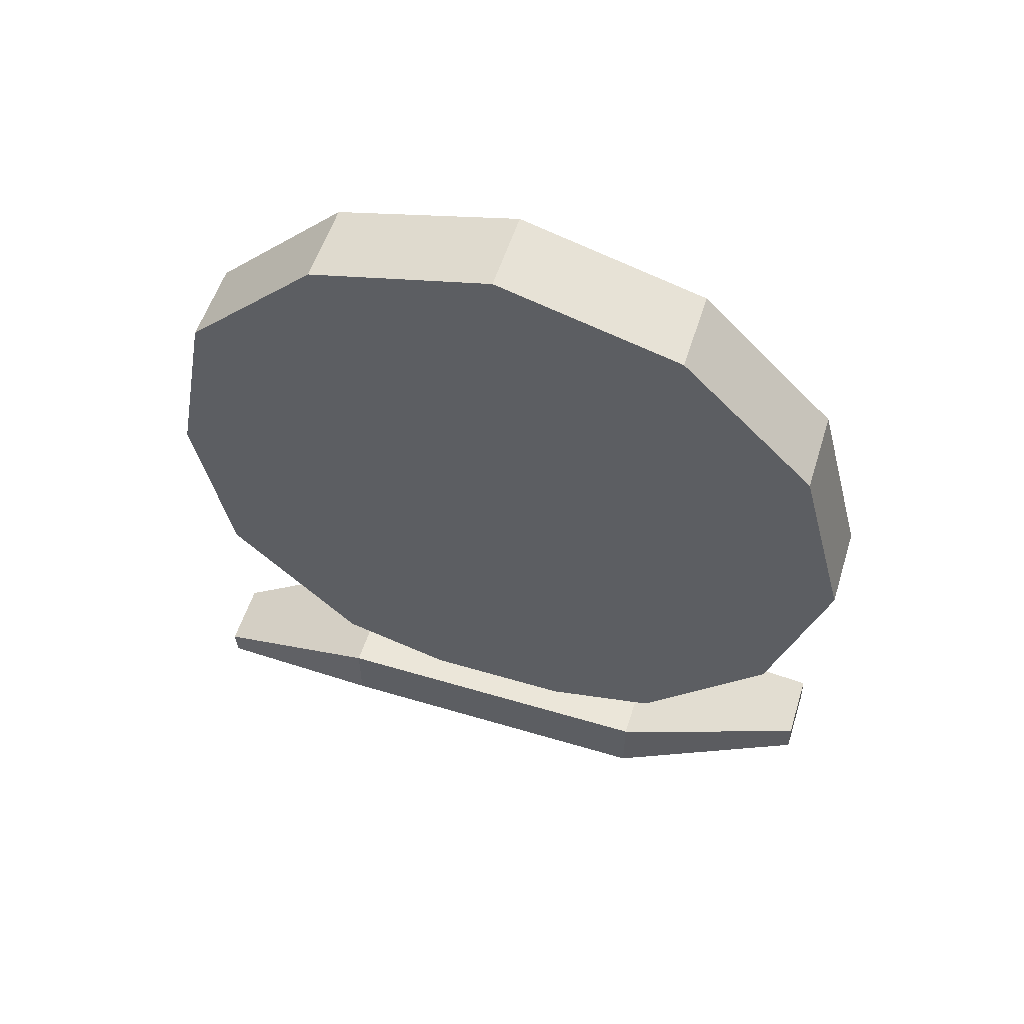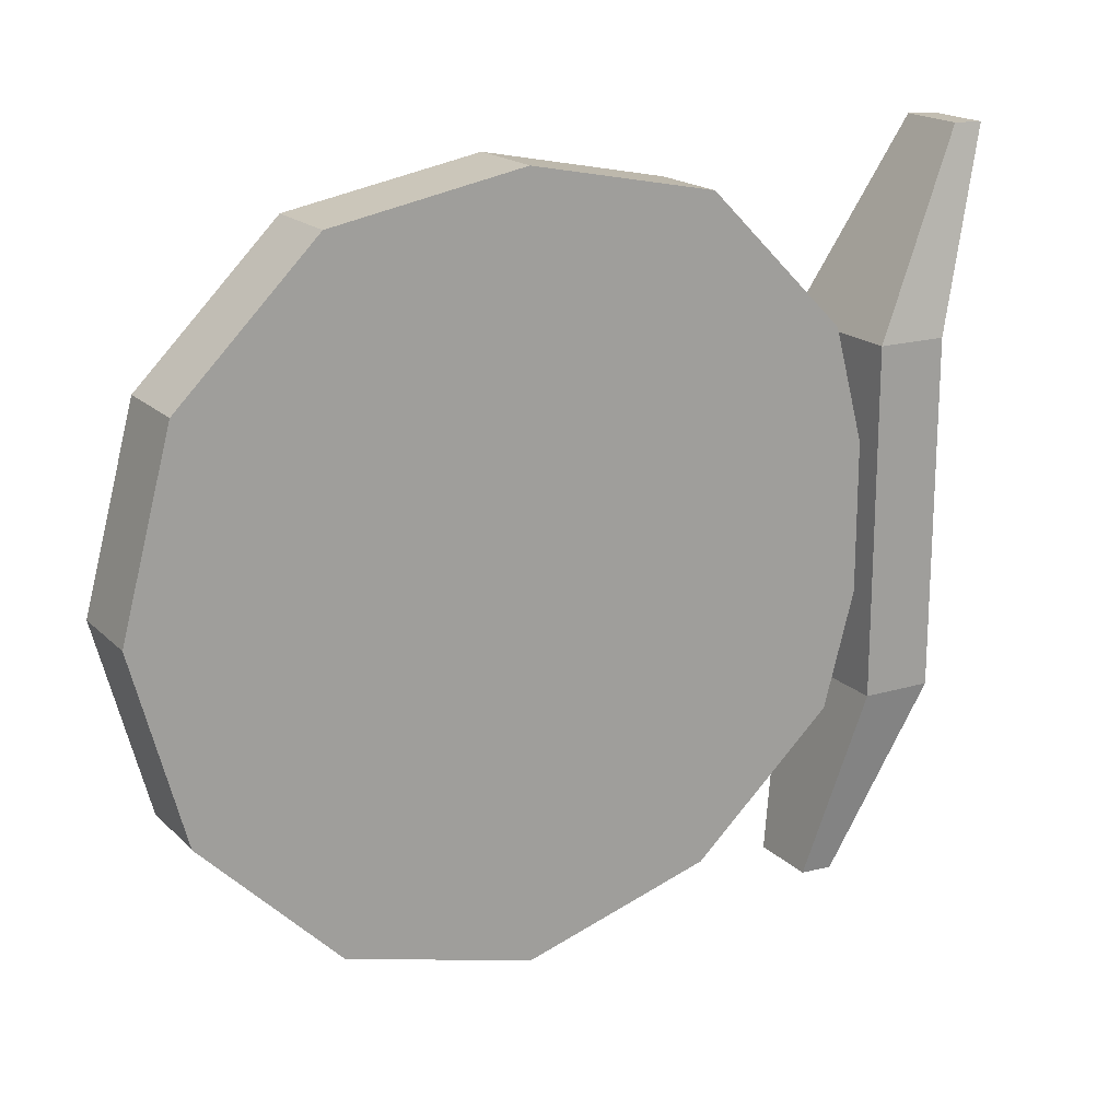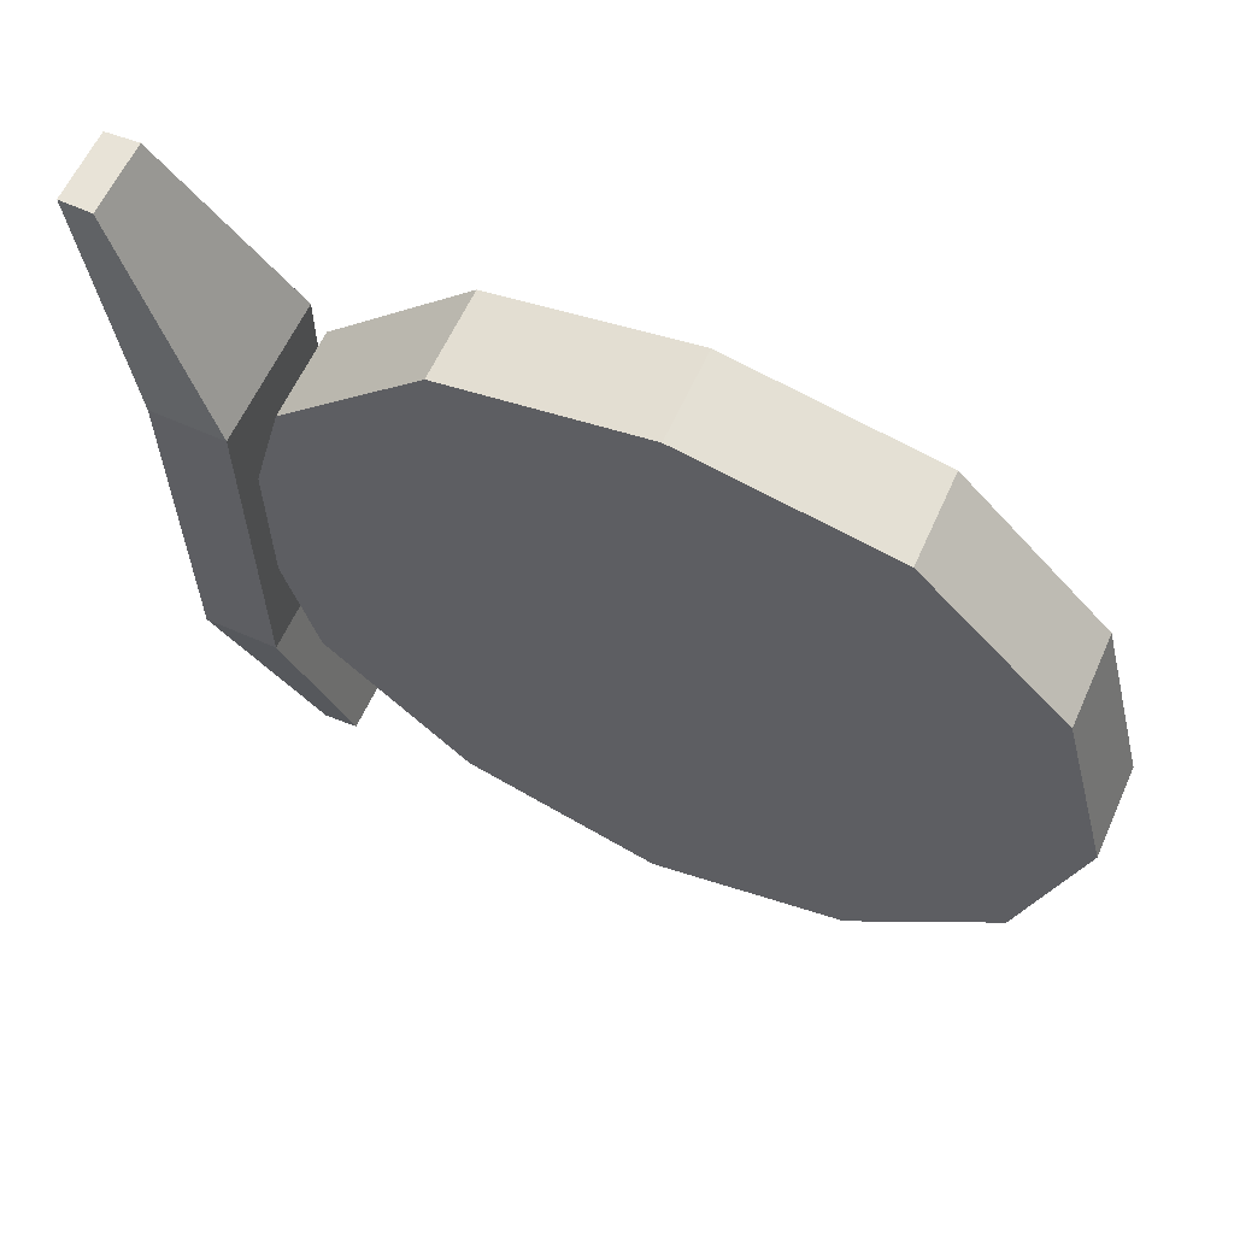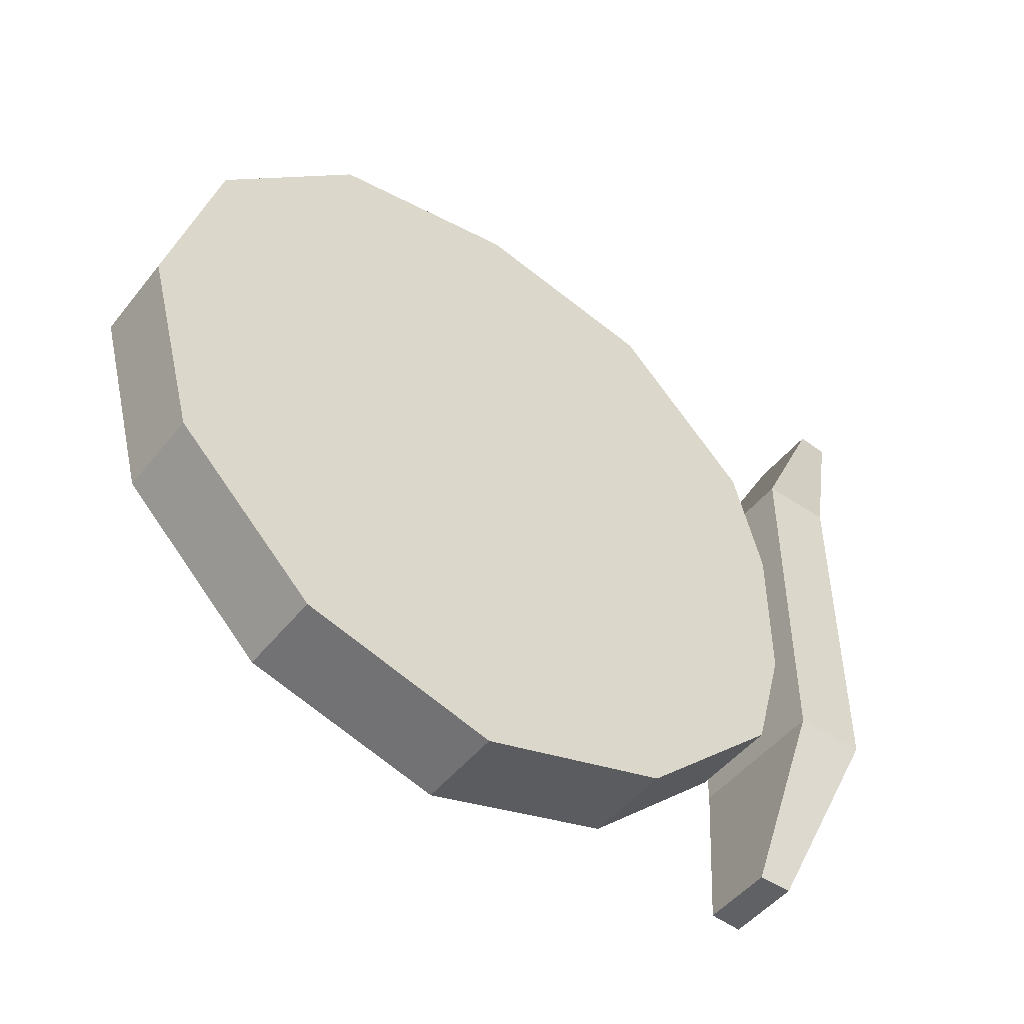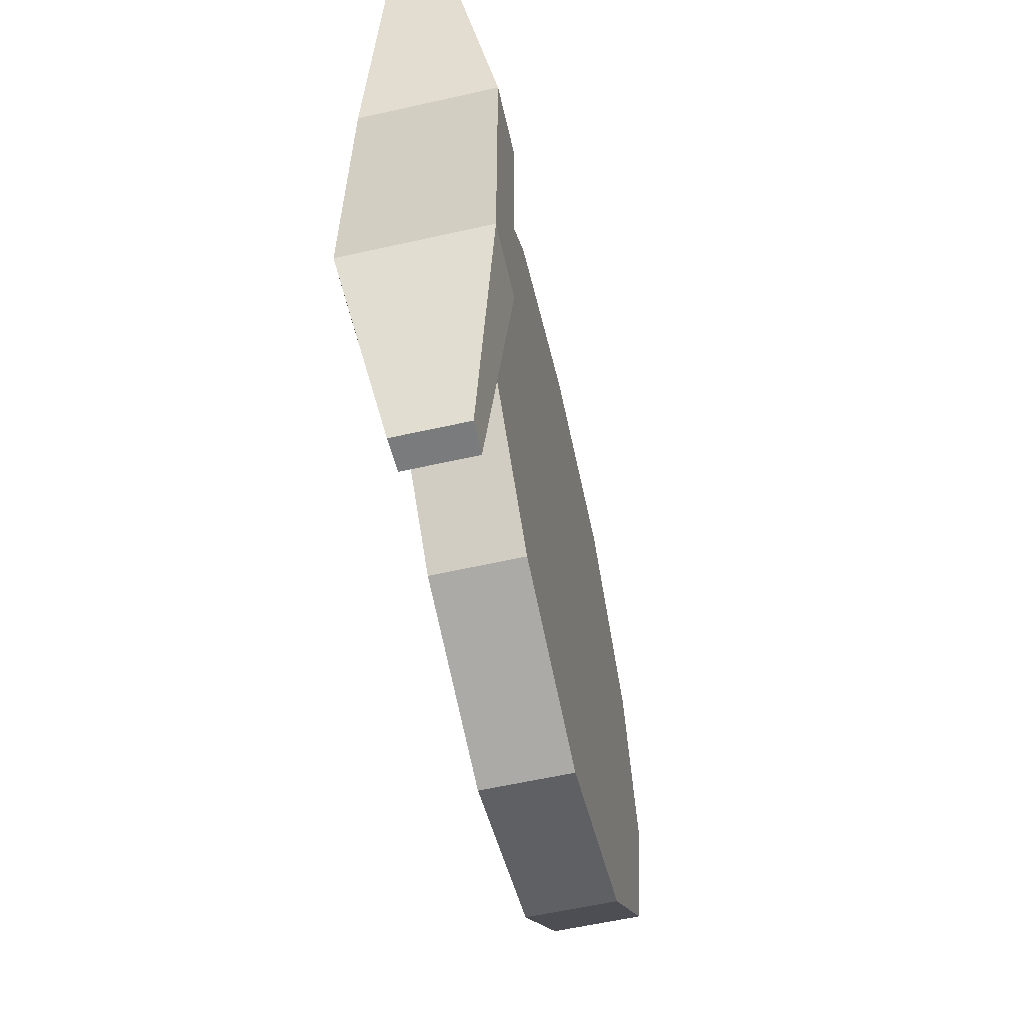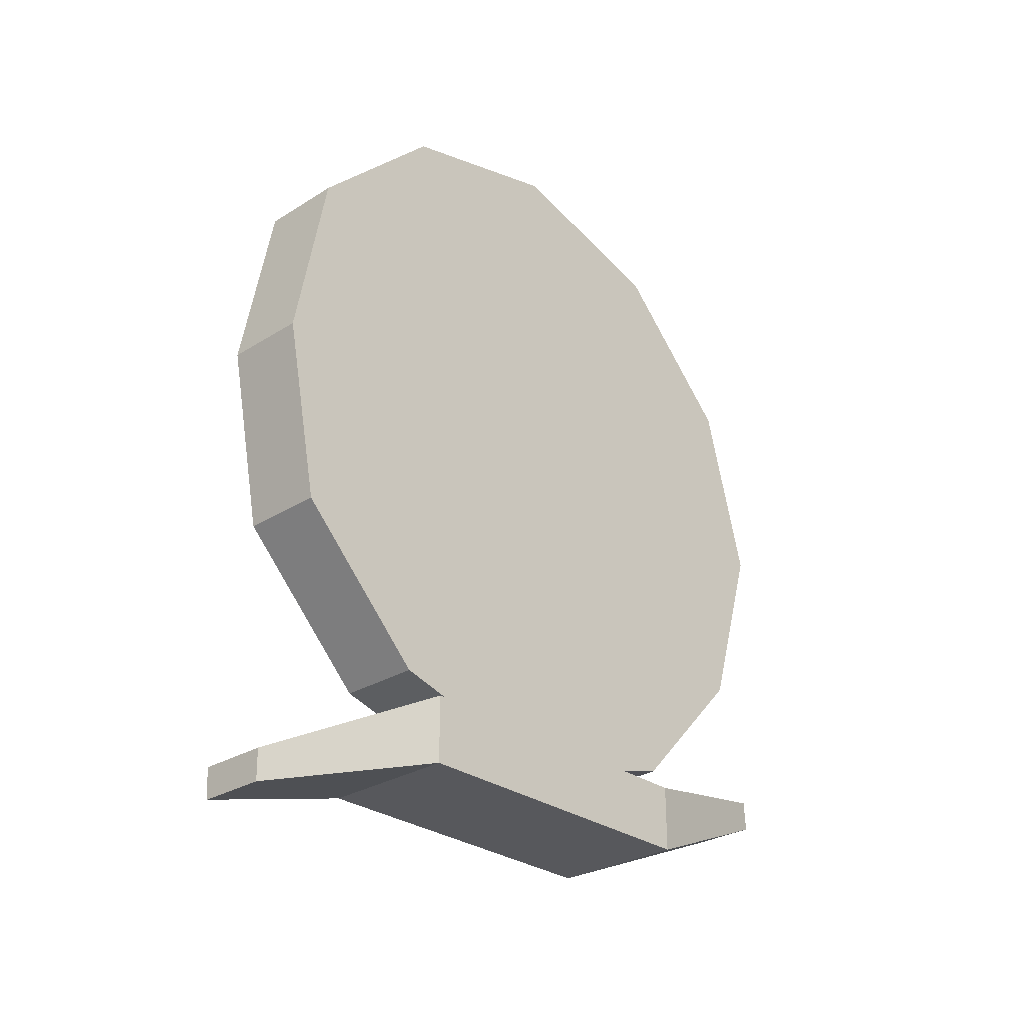
<metadata>
{"format":"obj","ext":"obj","renderer":"f3d","projection":"perspective","resolution":1024,"background":"white","views":[{"elev":55.5,"azim":107.4,"up":"+Y"},{"elev":18.3,"azim":-119.8,"up":"+Z"},{"elev":61.7,"azim":114.3,"up":"+Z"},{"elev":-48.6,"azim":-126.7,"up":"+Z"},{"elev":-60.1,"azim":12.9,"up":"+Z"},{"elev":-28.6,"azim":43.1,"up":"+Y"}]}
</metadata>
<code>
g default
v 1.789 25.23 -4.354
v 1.791 25.23 4.354
v -1.789 25.23 -4.354
v -1.791 25.23 4.354
v 1.792 23.46 -4.354
v 1.787 23.47 4.354
v -1.792 23.46 -4.354
v -1.787 23.47 4.354
v 0.8918 25.5 -9.221
v -0.8918 25.5 -9.221
v -0.8698 26.31 -9.195
v 0.8698 26.31 -9.195
v 0.8934 22.69 9.226
v -0.8934 22.69 9.226
v -0.864 21.9 9.192
v 0.864 21.9 9.192
g polySurface295
f 9 10 11 12
f 1 3 4 2
f 13 14 15 16
f 6 8 7 5
f 7 8 4 3
f 6 5 1 2
f 5 7 10 9
f 7 3 11 10
f 3 1 12 11
f 1 5 9 12
f 2 4 14 13
f 4 8 15 14
f 8 6 16 15
f 6 2 13 16
g default
v -1.086 42.46 4.76
v -1.086 38.98 8.238
v -1.086 29.48 8.238
v -1.086 26 4.76
v -1.086 24.73 0.008857
v -1.086 26 -4.742
v -1.086 34.23 -9.493
v -1.086 38.98 -8.22
v -1.086 42.46 -4.742
v -1.086 43.73 0.008857
v 1.086 42.46 4.76
v 1.086 38.98 8.238
v 1.086 29.48 8.238
v 1.086 26 4.76
v 1.086 24.73 0.008857
v 1.086 26 -4.742
v 1.086 34.23 -9.493
v 1.086 38.98 -8.22
v 1.086 42.46 -4.742
v 1.086 43.73 0.008857
v -1.086 34.23 0.008857
v 1.086 34.23 0.008857
v 1.086 34.17 9.163
v -1.086 34.17 9.163
v 1.086 29.51 -8.044
v -1.086 29.51 -8.044
g polySurface296
f 17 18 28 27
f 19 20 30 29
f 20 21 31 30
f 21 22 32 31
f 23 24 34 33
f 24 25 35 34
f 25 26 36 35
f 26 17 27 36
f 18 17 37
f 20 19 37
f 21 20 37
f 22 21 37
f 24 23 37
f 25 24 37
f 26 25 37
f 17 26 37
f 27 28 38
f 29 30 38
f 30 31 38
f 31 32 38
f 33 34 38
f 34 35 38
f 35 36 38
f 36 27 38
f 28 39 38
f 39 28 18 40
f 40 18 37
f 19 40 37
f 39 40 19 29
f 39 29 38
f 32 41 38
f 41 32 22 42
f 42 22 37
f 23 42 37
f 41 42 23 33
f 41 33 38

</code>
